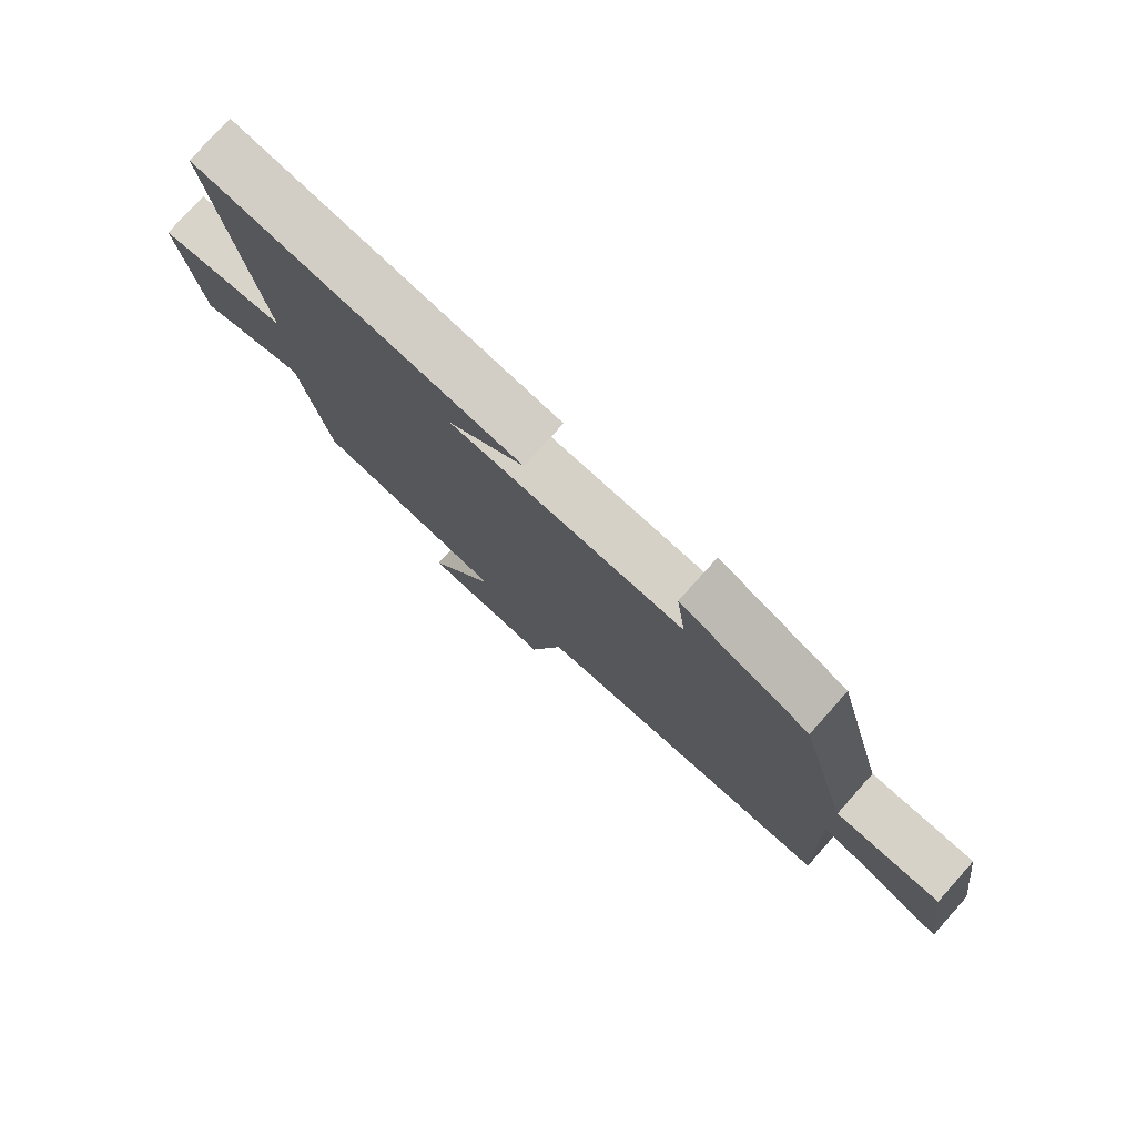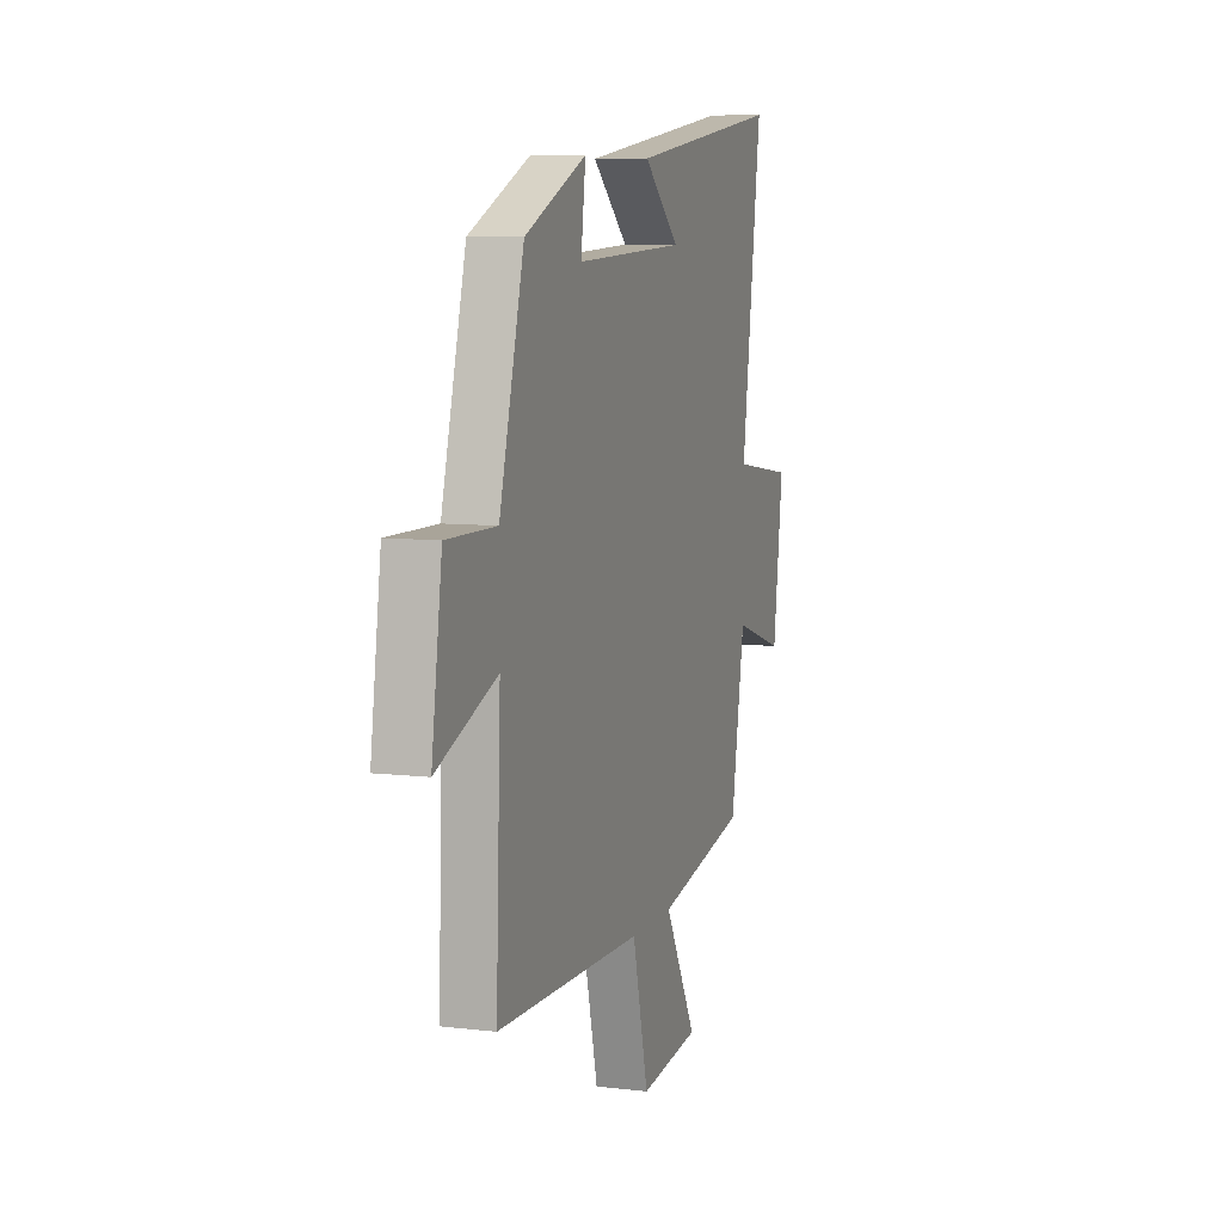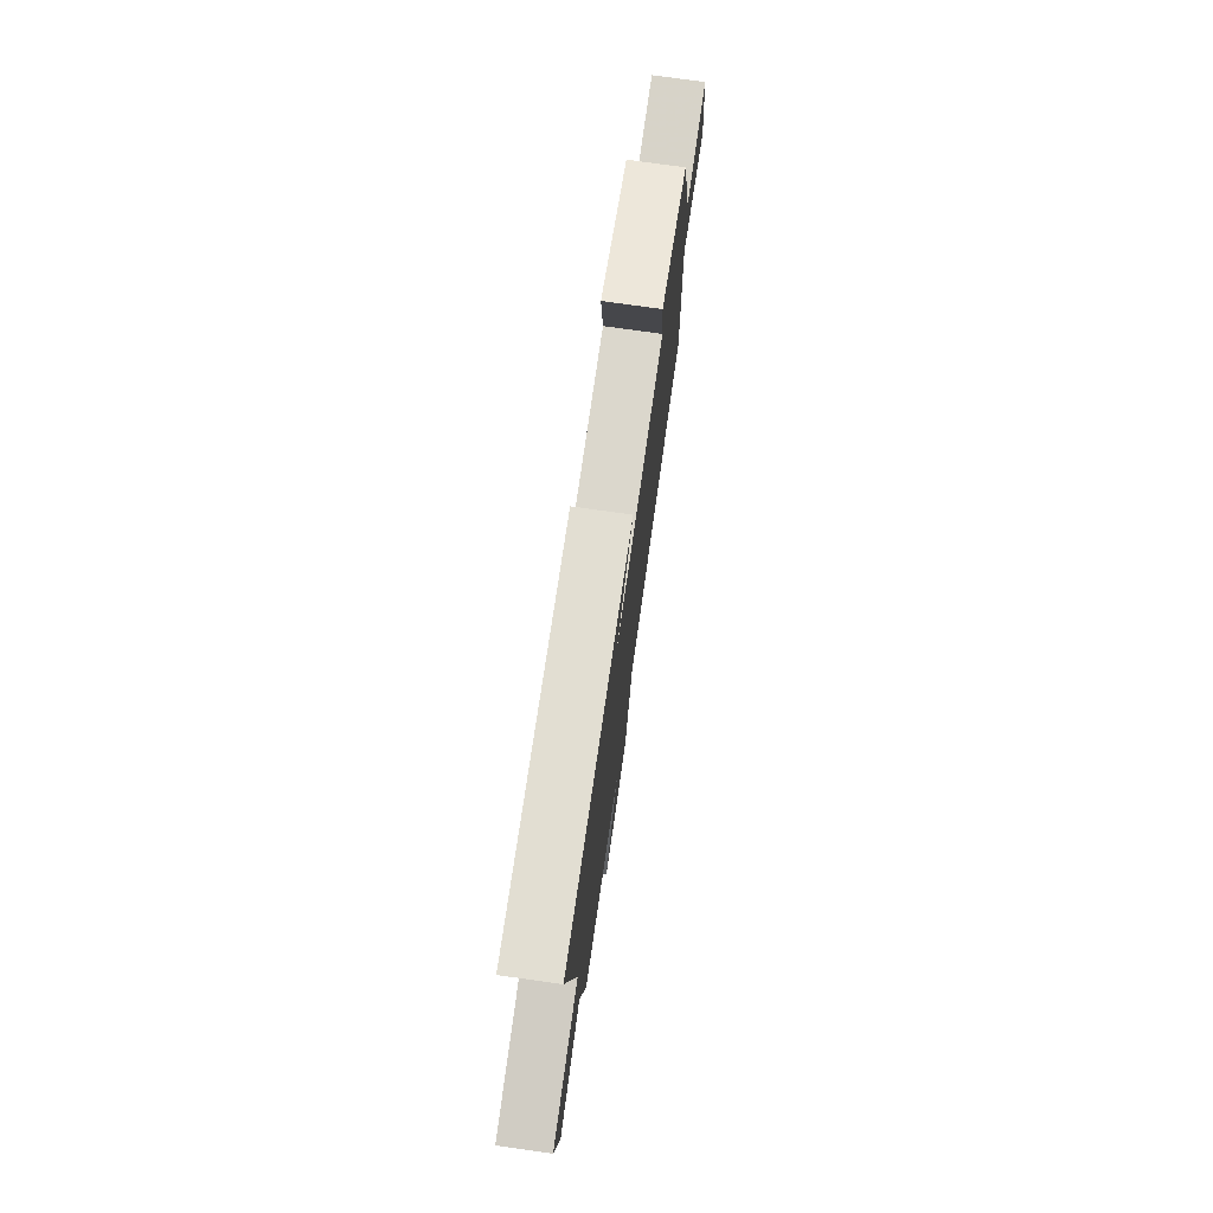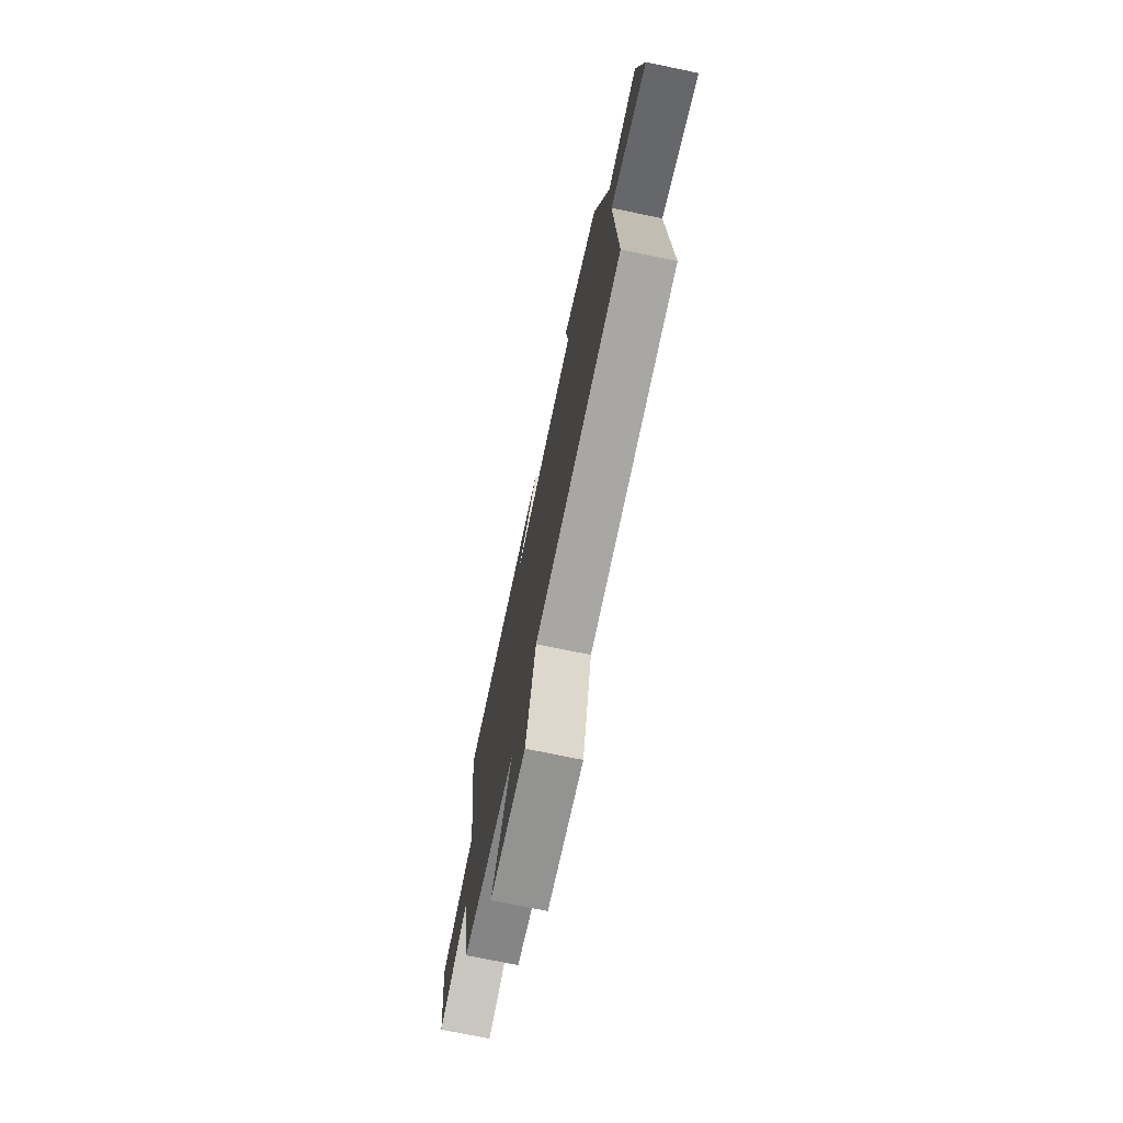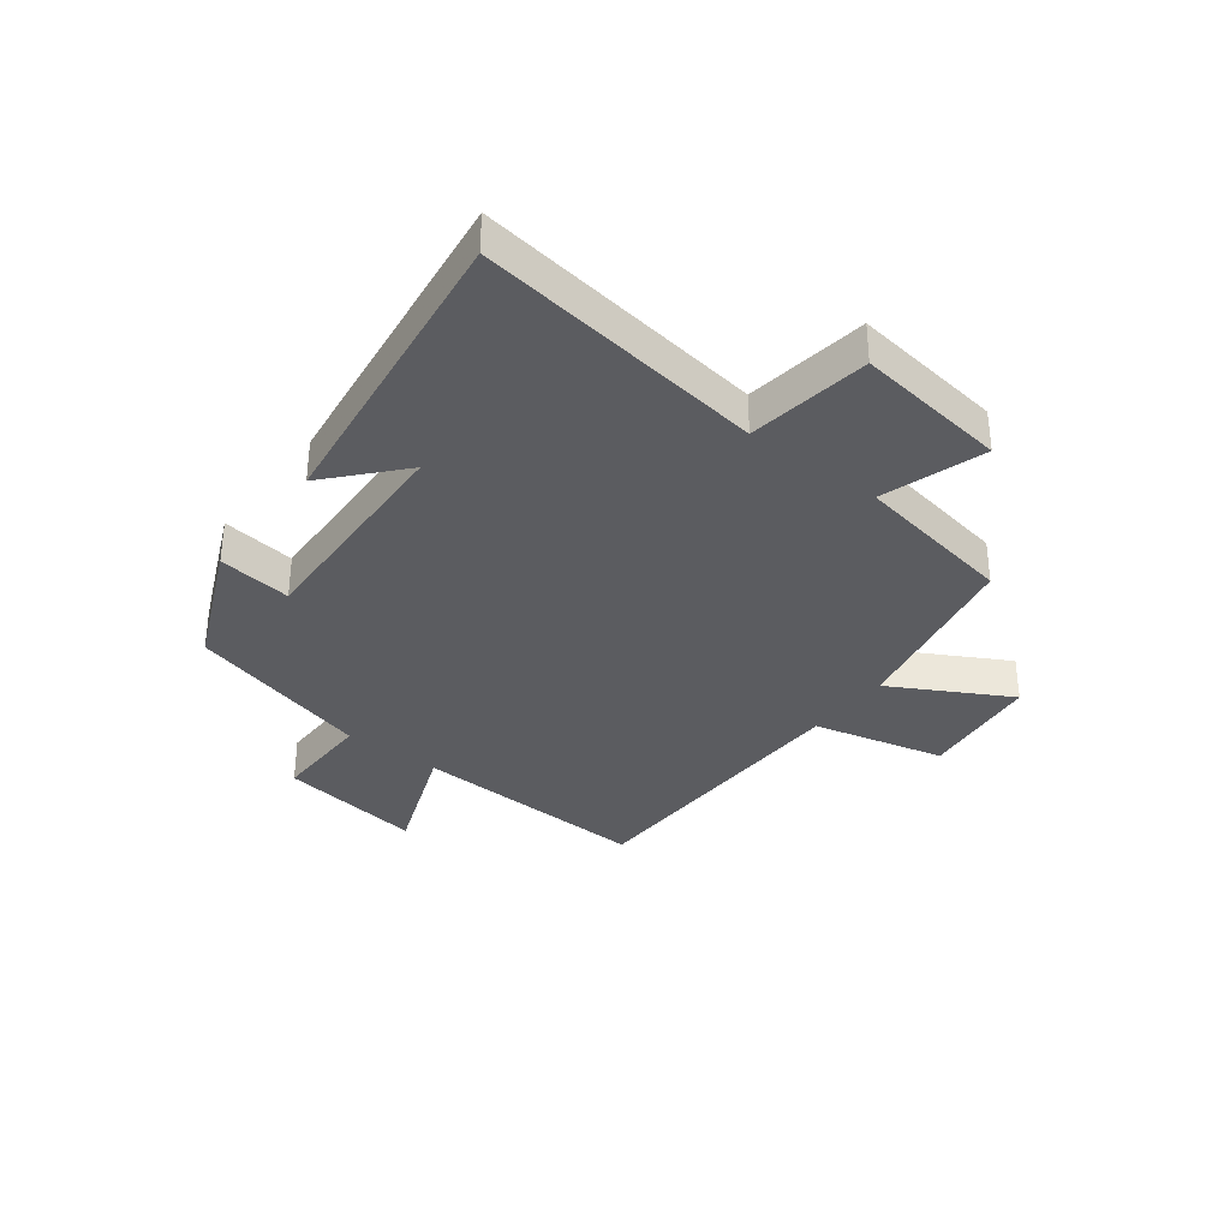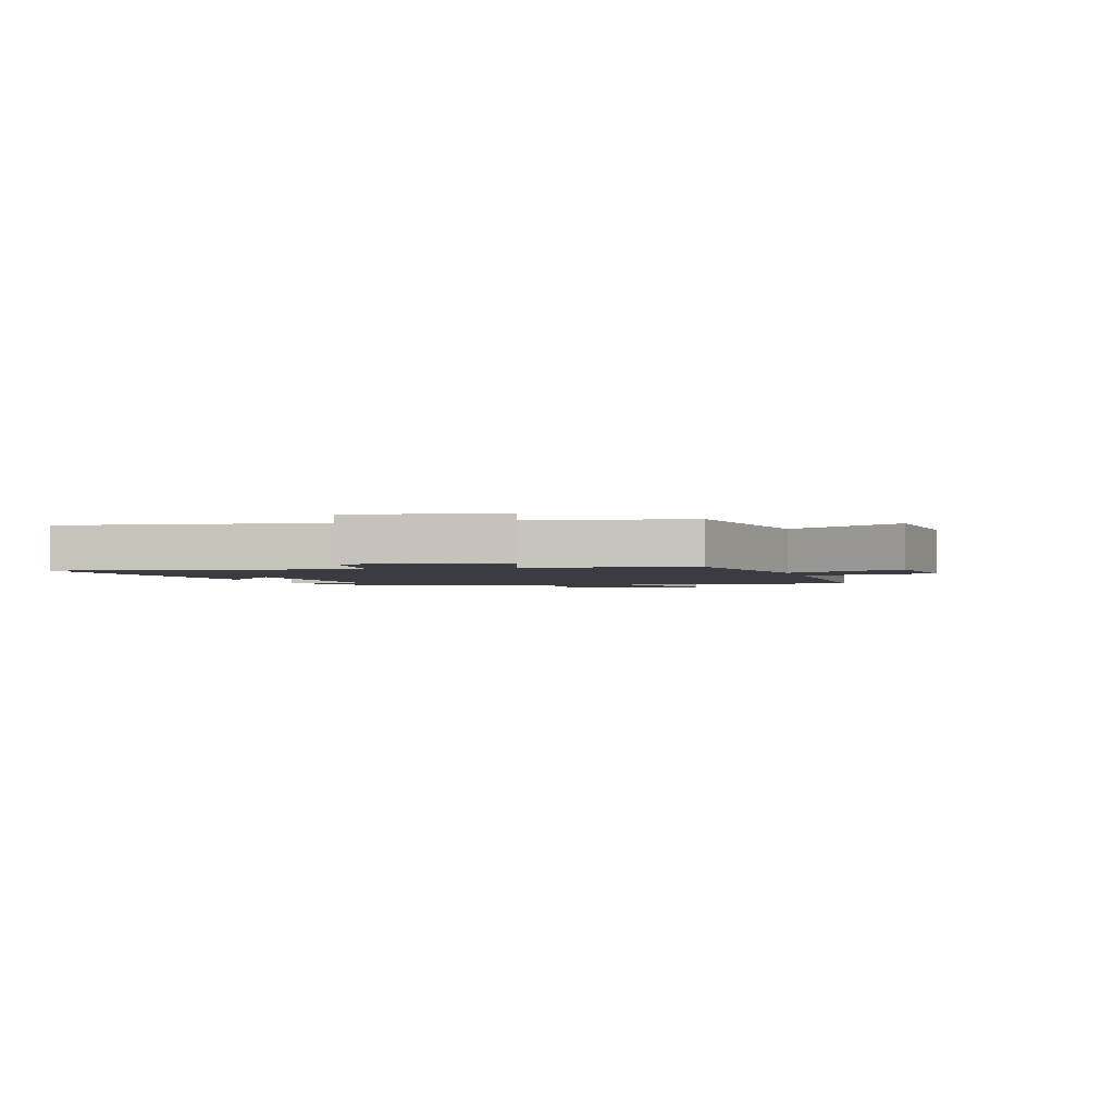
<metadata>
{"format":"obj","ext":"obj","renderer":"f3d","projection":"perspective","resolution":1024,"background":"white","views":[{"elev":78.0,"azim":-138.1,"up":"+Z"},{"elev":7.9,"azim":-71.6,"up":"+Z"},{"elev":75.7,"azim":98.0,"up":"+Z"},{"elev":-73.3,"azim":-101.7,"up":"+Z"},{"elev":-34.7,"azim":52.5,"up":"+Y"},{"elev":-2.2,"azim":106.4,"up":"+Y"}]}
</metadata>
<code>
v 0.569 0.07 0.571
v 0.5 0.07 0.073
v 0.71 0.07 0.043
v 0.676 0.07 -0.217
v 0.5 0.07 -0.161
v 0.453 0.07 -0.436
v 0.141 0.07 -0.5
v 0.252 0.07 -0.701
v 0.044 0.07 -0.725
v -0.011 0.07 -0.5
v -0.516 0.07 -0.489
v -0.5 0.07 -0.079
v -0.707 0.07 -0.159
v -0.671 0.07 0.089
v -0.5 0.07 0.087
v -0.415 0.07 0.405
v -0.202 0.07 0.5
v -0.218 0.07 0.374
v 0.164 0.07 0.39
v 0.04 0.07 0.5
v 0.569 0 0.571
v 0.5 0 0.073
v 0.71 0 0.043
v 0.676 0 -0.217
v 0.5 0 -0.161
v 0.453 0 -0.436
v 0.141 0 -0.5
v 0.252 0 -0.701
v 0.044 0 -0.725
v -0.011 0 -0.5
v -0.516 0 -0.489
v -0.5 0 -0.079
v -0.707 0 -0.159
v -0.671 0 0.089
v -0.5 0 0.087
v -0.415 0 0.405
v -0.202 0 0.5
v -0.218 0 0.374
v 0.164 0 0.39
v 0.04 0 0.5
f 19 20 1
f 15 16 17 18
f 15 18 19
f 12 13 14 15
f 19 1 2
f 15 19 2
f 12 15 2
f 12 2 3
f 11 12 3
f 10 11 3
f 7 8 9 10
f 5 6 7 10
f 3 4 5
f 3 5 10
f 21 40 39
f 38 37 36 35
f 39 38 35
f 35 34 33 32
f 22 21 39
f 22 39 35
f 22 35 32
f 23 22 32
f 23 32 31
f 23 31 30
f 30 29 28 27
f 30 27 26 25
f 25 24 23
f 30 25 23
f 1 21 22 2
f 2 22 23 3
f 3 23 24 4
f 4 24 25 5
f 5 25 26 6
f 6 26 27 7
f 7 27 28 8
f 8 28 29 9
f 9 29 30 10
f 10 30 31 11
f 11 31 32 12
f 12 32 33 13
f 13 33 34 14
f 14 34 35 15
f 15 35 36 16
f 16 36 37 17
f 17 37 38 18
f 18 38 39 19
f 19 39 40 20
f 20 40 21 1

</code>
